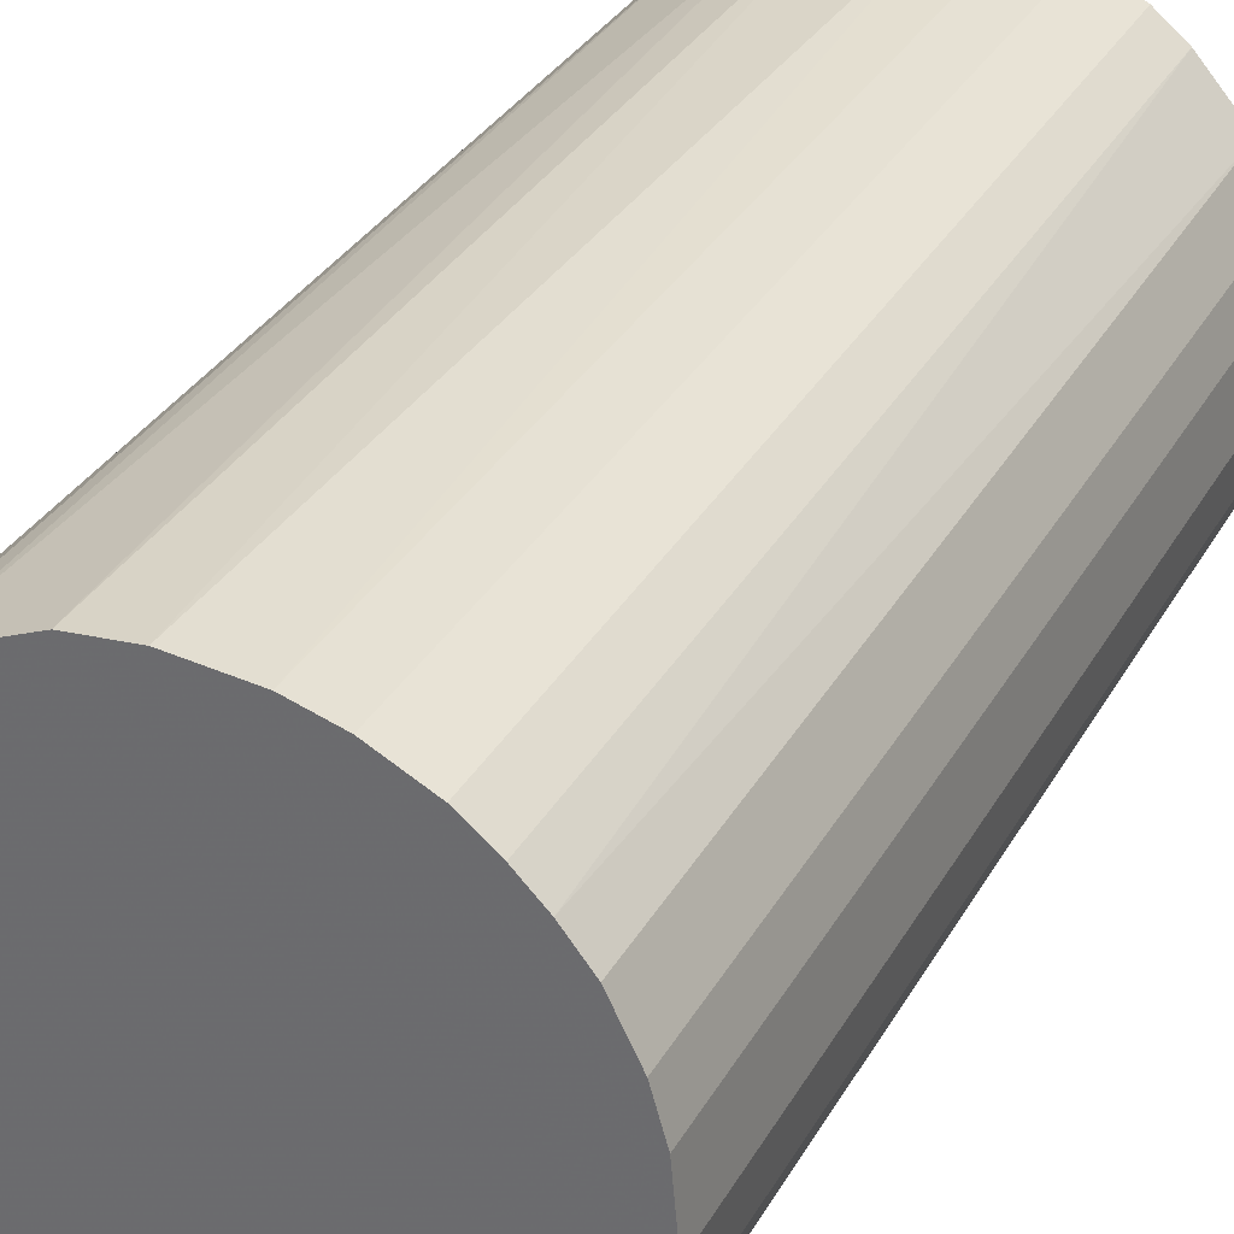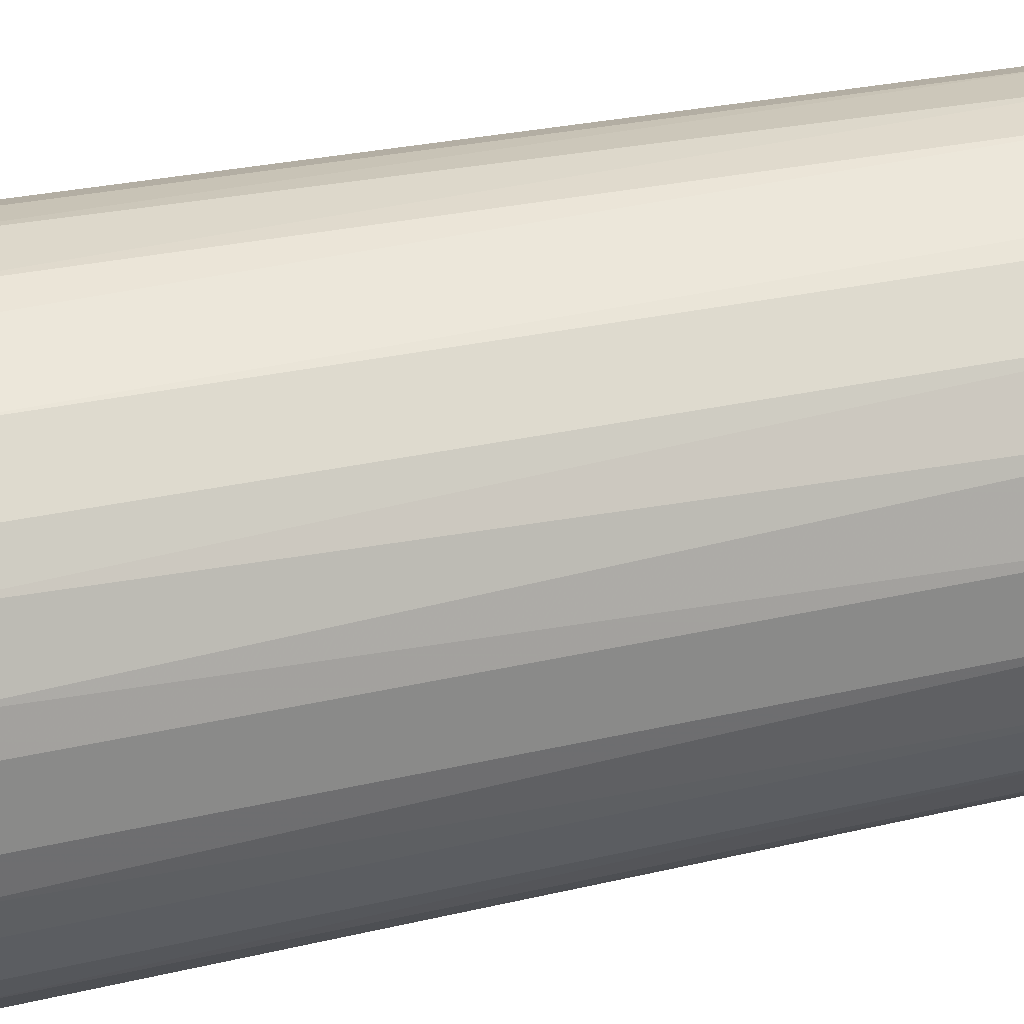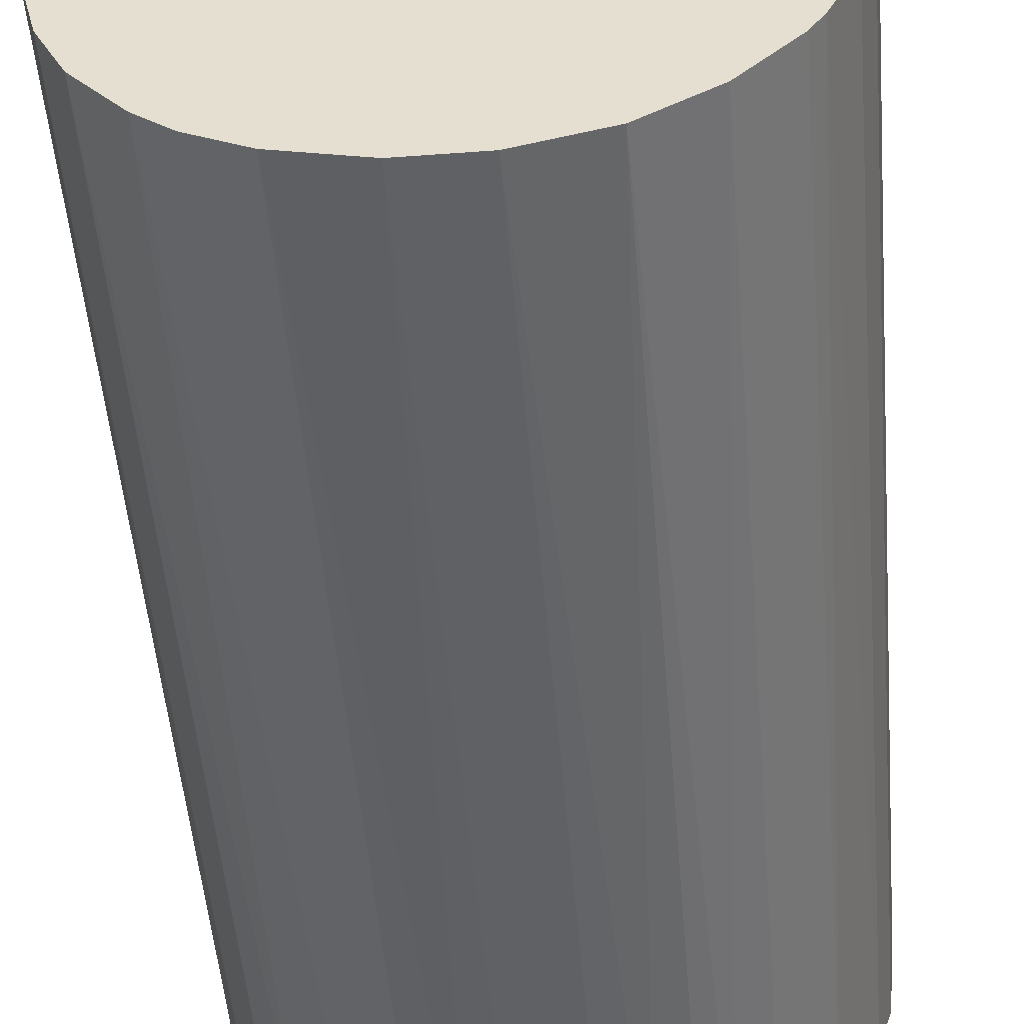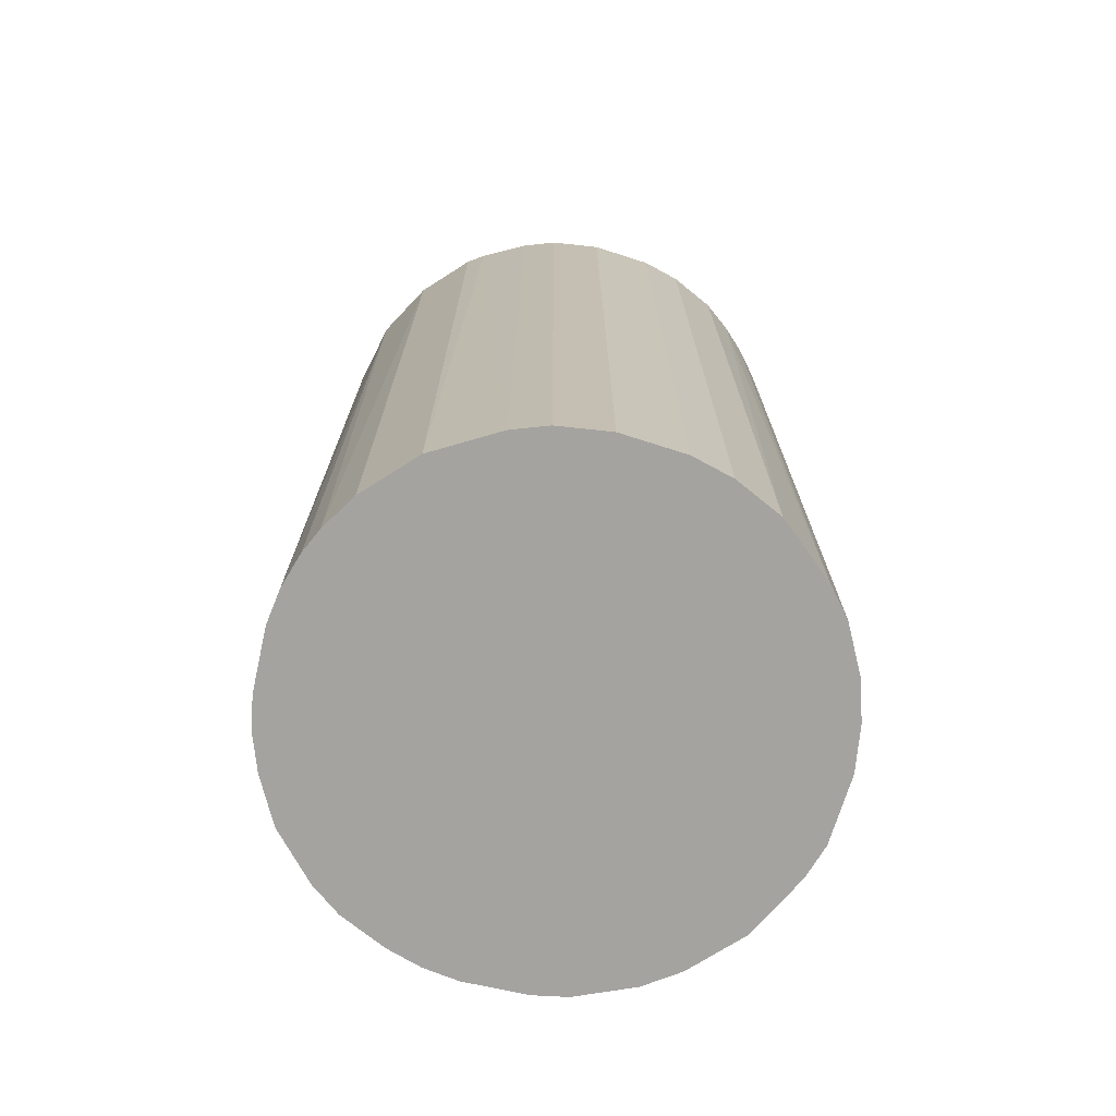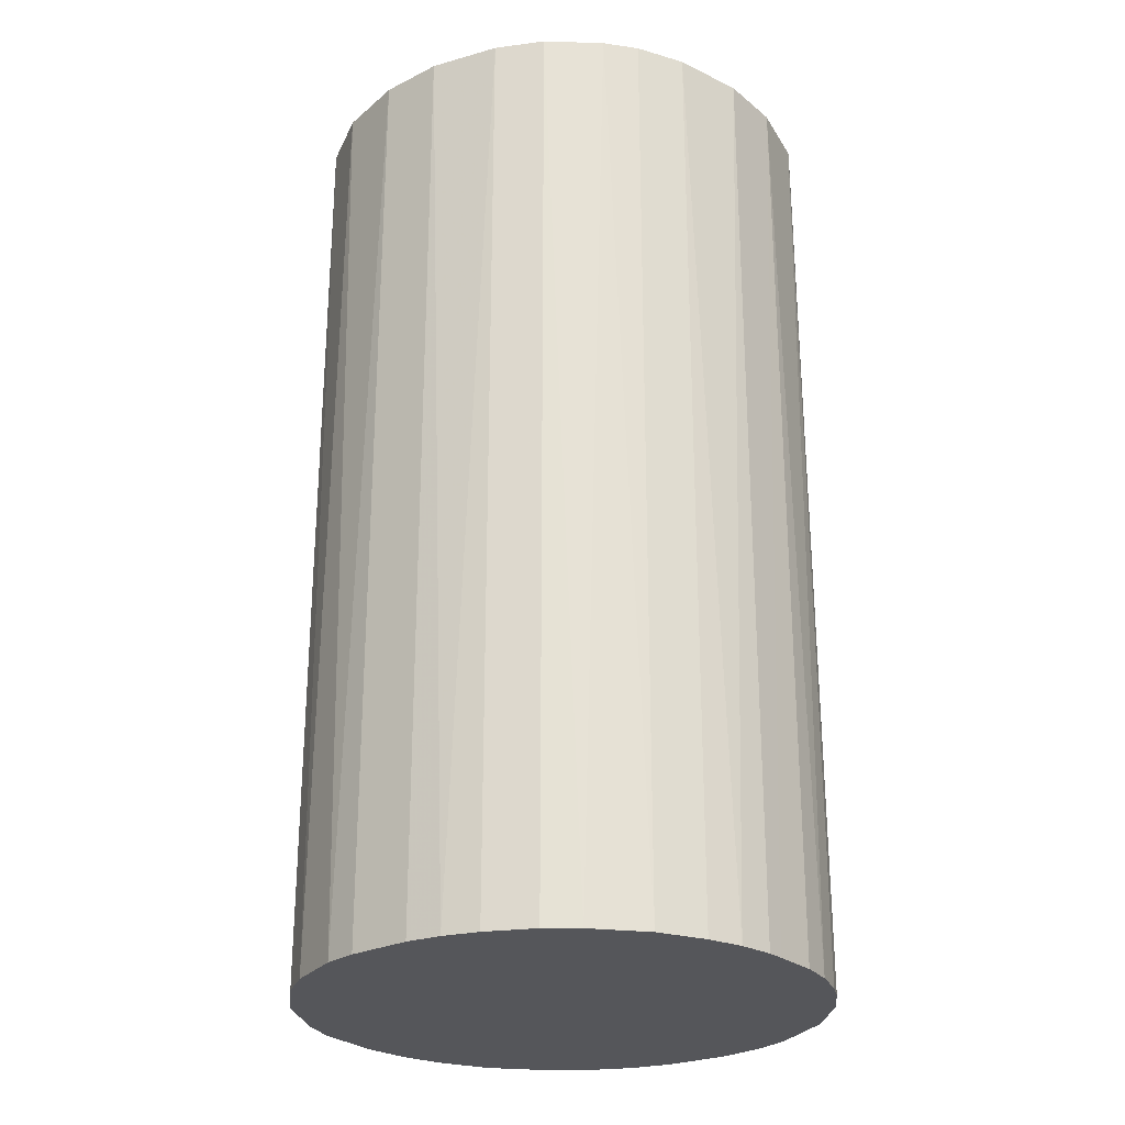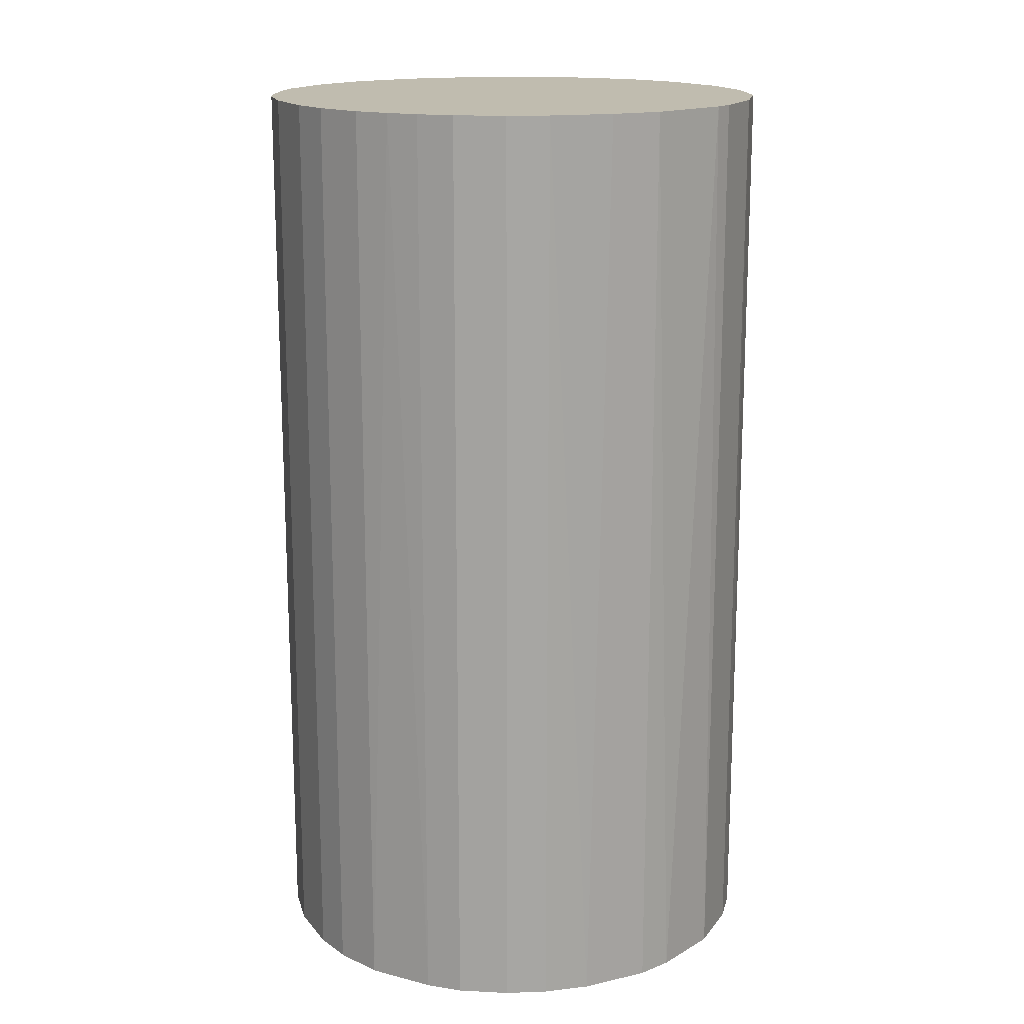
<metadata>
{"format":"obj","ext":"obj","renderer":"f3d","projection":"perspective","resolution":1024,"background":"white","views":[{"elev":32.9,"azim":25.5,"up":"+Y"},{"elev":26.6,"azim":-110.6,"up":"+Y"},{"elev":-49.9,"azim":4.7,"up":"+Y"},{"elev":-72.8,"azim":77.5,"up":"+Z"},{"elev":-26.0,"azim":-51.6,"up":"+Z"},{"elev":16.3,"azim":159.5,"up":"+Z"}]}
</metadata>
<code>
o convex_0
v -0.005399 0.02292 0.04274
v -0.0012 -0.02323 -0.04274
v -0.002776 -0.02323 -0.04274
v 0.000893 0.02345 -0.04274
v 0.02345 -0.000674 0.04274
v -0.02166 -0.009068 0.04274
v -0.02271 0.006134 -0.04274
v 0.02345 -0.000674 -0.04274
v 0.009282 -0.02165 0.04274
v 0.01558 0.01768 0.04274
v 0.01872 -0.01431 -0.04274
v -0.01851 0.01453 0.04274
v -0.01956 -0.01326 -0.04274
v -0.009068 -0.02165 0.04274
v 0.01977 0.01296 -0.04274
v -0.01431 0.01872 -0.04274
v 0.01977 -0.01274 0.04274
v -0.02323 0.00299 0.04274
v 0.009282 -0.02165 -0.04274
v 0.008761 0.02186 -0.04274
v 0.005088 0.02292 0.04274
v -0.02323 -0.002776 -0.04274
v 0.02187 0.008757 0.04274
v -0.01326 -0.01955 -0.04274
v -0.01589 -0.01746 0.04274
v 0.00299 -0.02323 0.04274
v 0.02292 -0.005399 -0.04274
v 0.01453 -0.01851 0.04274
v -0.005399 0.02292 -0.04274
v -0.01274 0.01977 0.04274
v -0.02061 0.01138 -0.04274
v 0.02292 0.005088 -0.04274
v -0.02166 0.009282 0.04274
v 0.01558 0.01768 -0.04274
v 0.01296 0.01977 0.04274
v 0.02292 -0.005399 0.04274
v -0.02323 -0.002776 0.04274
v -0.002776 -0.02323 0.04274
v 0.01453 -0.01851 -0.04274
v 0.01977 0.01296 0.04274
v -0.02271 -0.00592 -0.04274
v -0.00592 -0.0227 -0.04274
v 0.006134 -0.0227 -0.04274
v -0.01956 -0.01326 0.04274
v -0.000679 0.02345 0.04274
v 0.02187 -0.008542 -0.04274
v -0.008542 0.02186 -0.04274
v -0.01851 0.01453 -0.04274
v -0.01746 -0.01588 -0.04274
v 0.02292 0.005088 0.04274
v 0.01296 0.01977 -0.04274
v 0.02187 0.008757 -0.04274
v -0.01326 -0.01955 0.04274
v 0.008761 0.02186 0.04274
v -0.02323 0.00299 -0.04274
v 0.005088 0.02292 -0.04274
v 0.00299 -0.02323 -0.04274
v 0.01138 -0.0206 -0.04274
v 0.01872 -0.01431 0.04274
v -0.01431 0.01872 0.04274
v -0.009068 -0.02165 -0.04274
v -0.02166 -0.009068 -0.04274
v 0.02187 -0.008542 0.04274
v 0.01768 0.01557 0.04274
f 40 15 64
f 2 3 4
f 5 1 6
f 4 3 7
f 2 4 8
f 5 6 9
f 1 5 10
f 2 8 11
f 6 1 12
f 7 3 13
f 9 6 14
f 8 4 15
f 4 7 16
f 5 9 17
f 6 12 18
f 2 11 19
f 15 4 20
f 1 10 21
f 7 13 22
f 10 5 23
f 13 3 24
f 14 6 25
f 9 14 26
f 8 5 27
f 11 8 27
f 17 9 28
f 4 16 29
f 12 1 30
f 16 7 31
f 5 8 32
f 8 15 32
f 7 18 33
f 18 12 33
f 31 7 33
f 12 31 33
f 15 20 34
f 21 10 35
f 10 34 35
f 5 17 36
f 27 5 36
f 6 18 37
f 18 22 37
f 3 2 38
f 2 26 38
f 26 14 38
f 19 11 39
f 11 28 39
f 10 23 40
f 23 15 40
f 22 13 41
f 6 37 41
f 37 22 41
f 24 3 42
f 3 38 42
f 38 14 42
f 2 19 43
f 19 9 43
f 9 26 43
f 6 13 44
f 25 6 44
f 1 21 45
f 21 4 45
f 29 1 45
f 4 29 45
f 17 11 46
f 11 27 46
f 27 36 46
f 1 29 47
f 29 16 47
f 16 30 47
f 30 1 47
f 12 16 48
f 16 31 48
f 31 12 48
f 13 24 49
f 24 25 49
f 44 13 49
f 25 44 49
f 23 5 50
f 5 32 50
f 32 23 50
f 34 20 51
f 20 35 51
f 35 34 51
f 15 23 52
f 32 15 52
f 23 32 52
f 24 14 53
f 14 25 53
f 25 24 53
f 20 21 54
f 35 20 54
f 21 35 54
f 18 7 55
f 7 22 55
f 22 18 55
f 20 4 56
f 4 21 56
f 21 20 56
f 26 2 57
f 2 43 57
f 43 26 57
f 9 19 58
f 28 9 58
f 19 39 58
f 39 28 58
f 11 17 59
f 17 28 59
f 28 11 59
f 16 12 60
f 30 16 60
f 12 30 60
f 14 24 61
f 24 42 61
f 42 14 61
f 13 6 62
f 6 41 62
f 41 13 62
f 36 17 63
f 17 46 63
f 46 36 63
f 34 10 64
f 15 34 64
f 10 40 64

</code>
